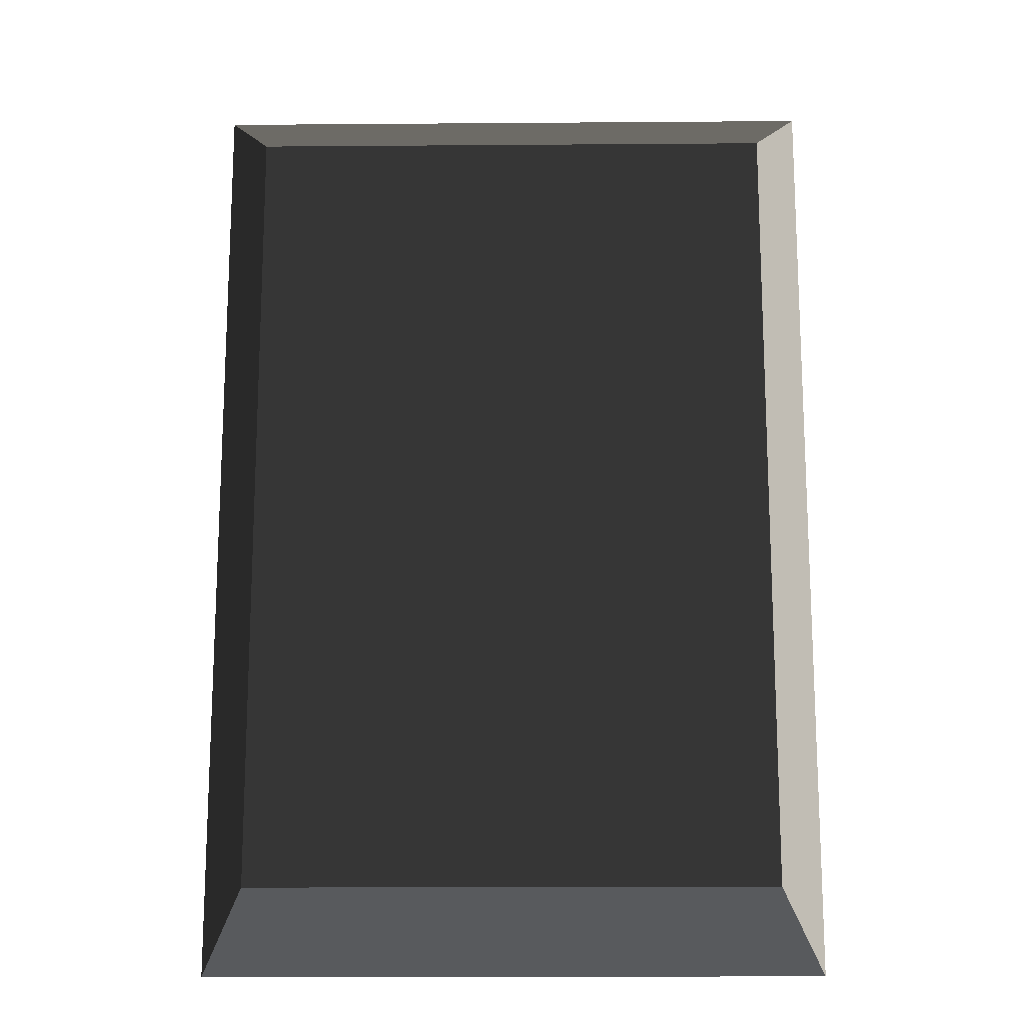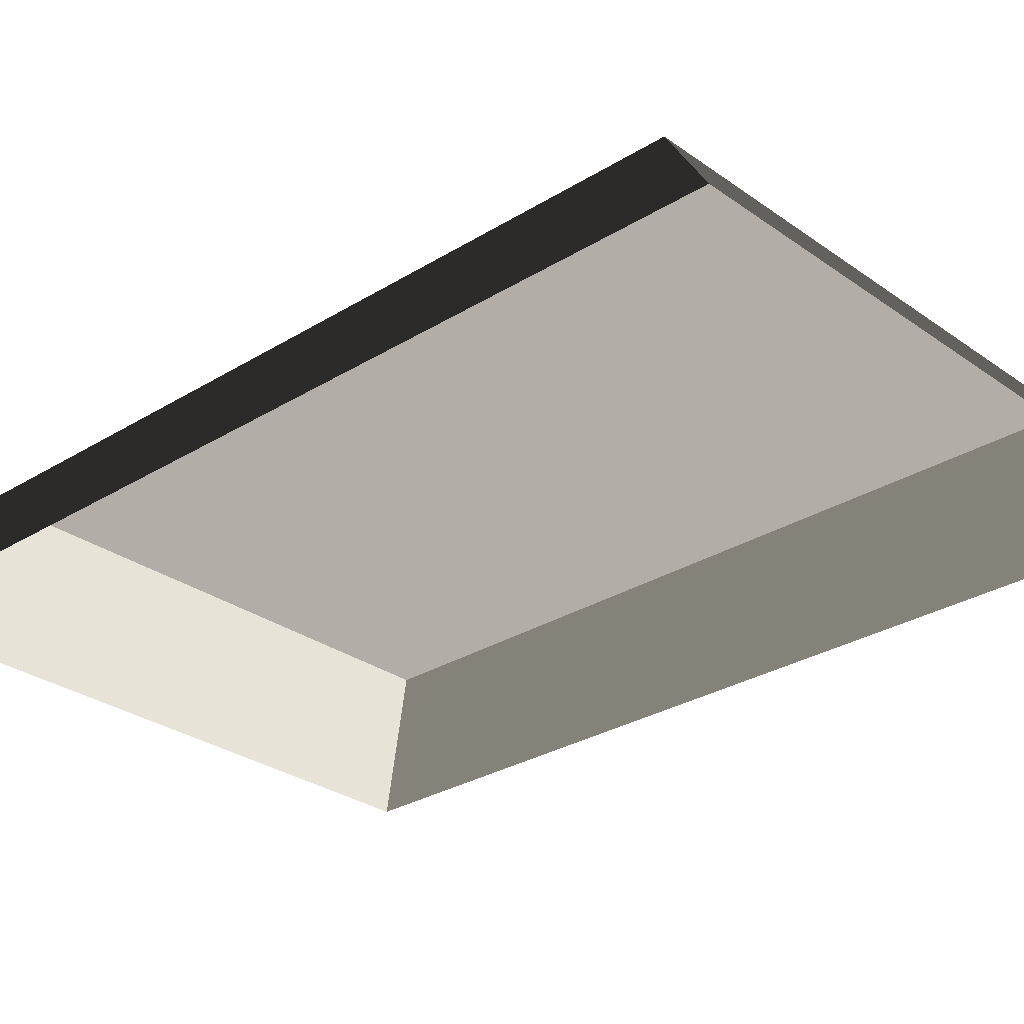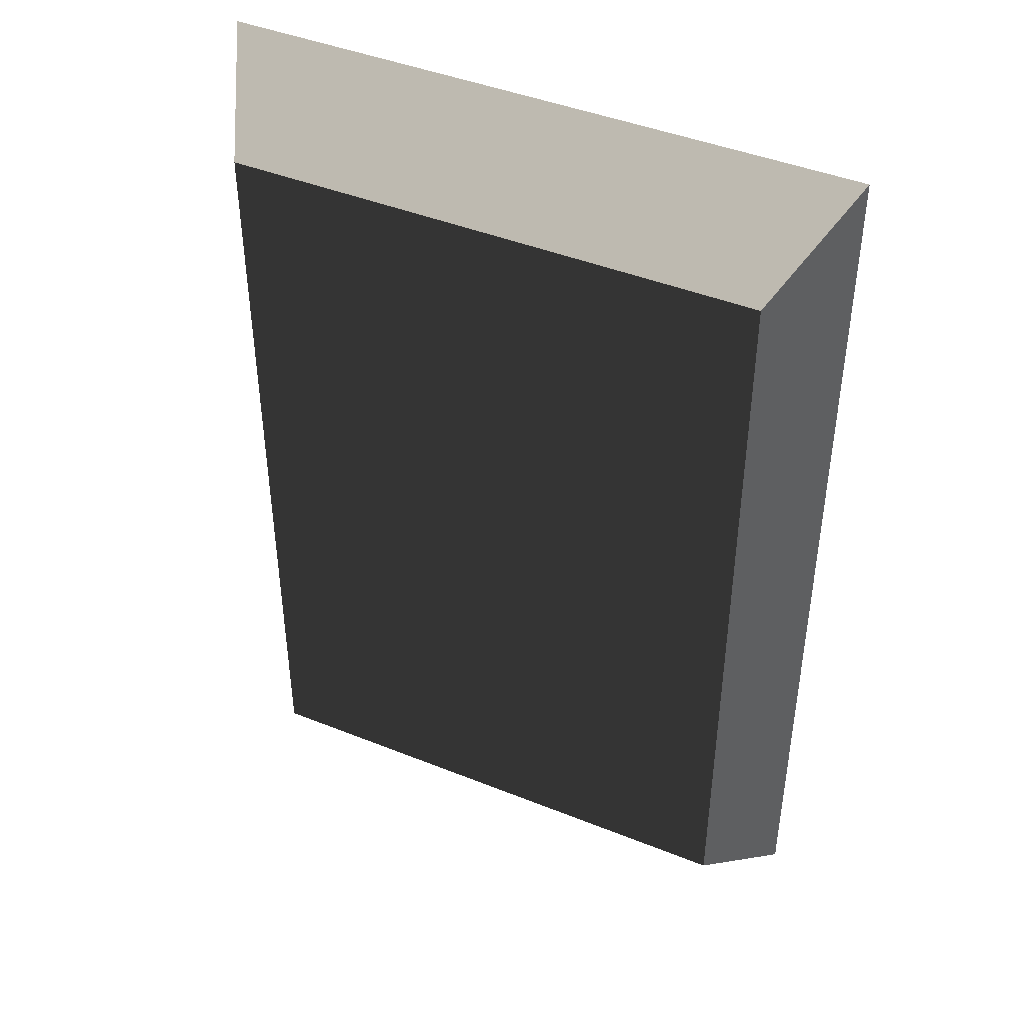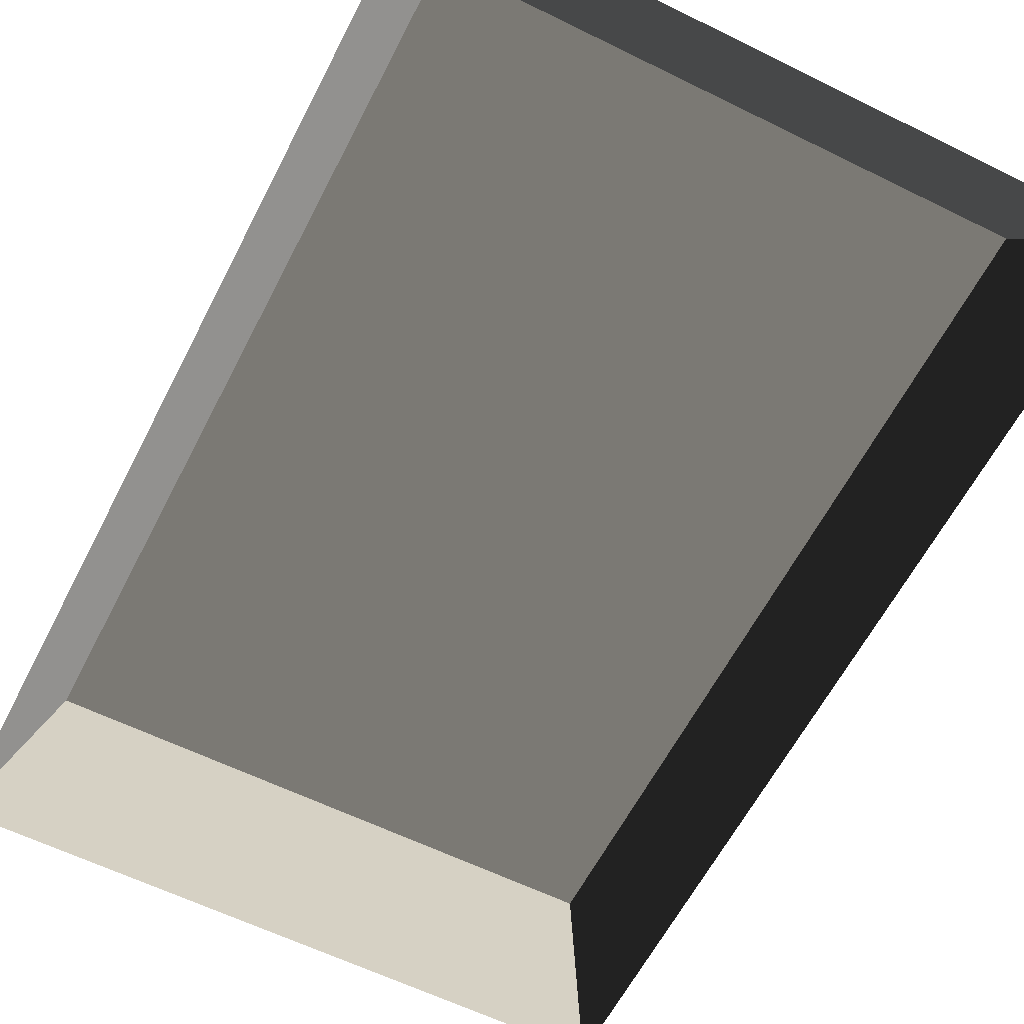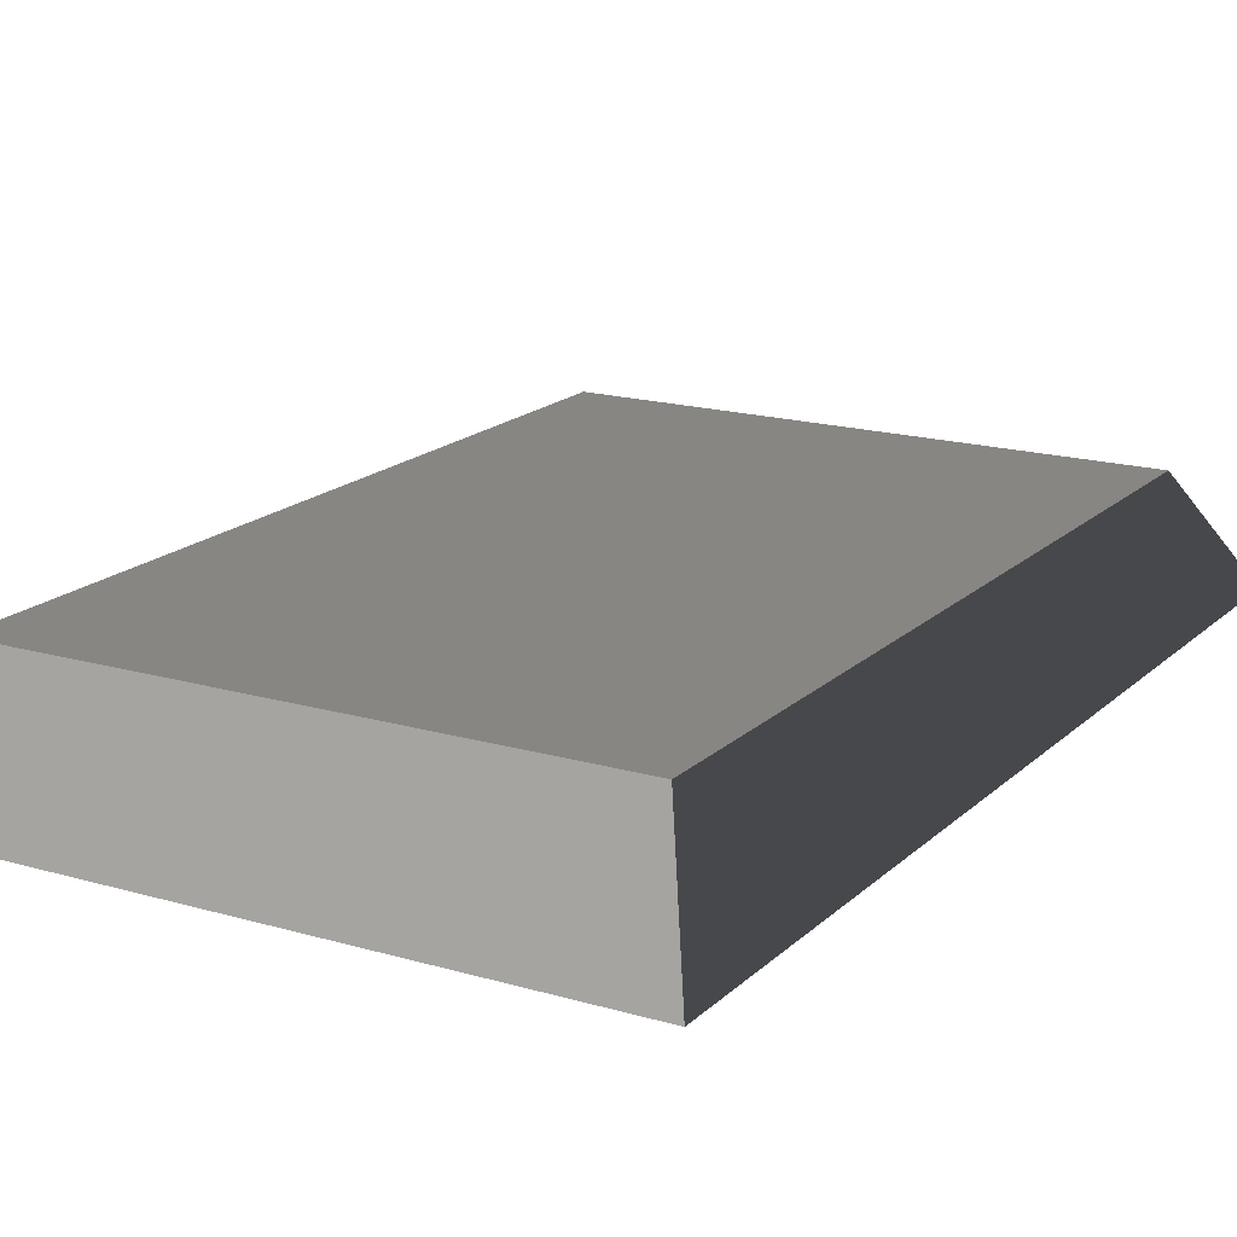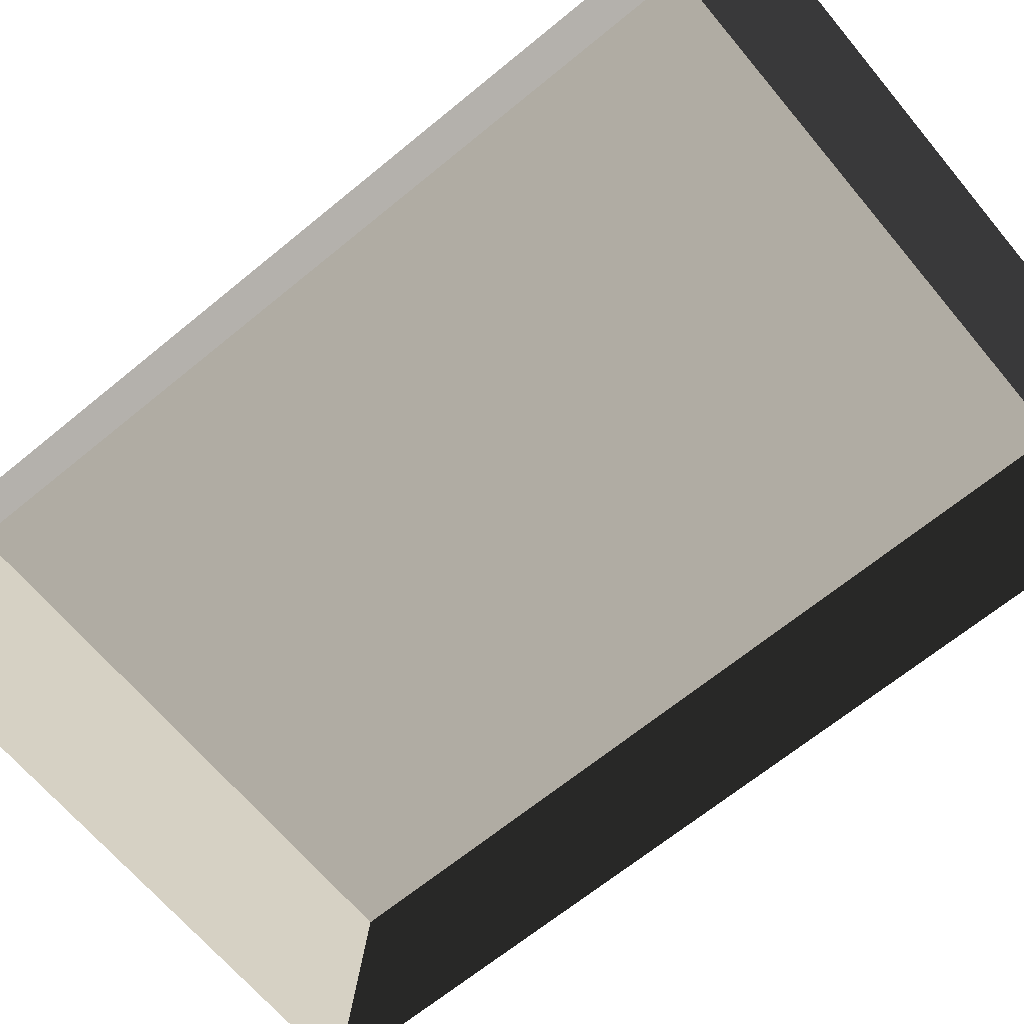
<metadata>
{"format":"obj","ext":"obj","renderer":"f3d","projection":"perspective","resolution":1024,"background":"white","views":[{"elev":-15.7,"azim":0.9,"up":"+Y"},{"elev":-28.6,"azim":133.0,"up":"+Z"},{"elev":43.7,"azim":25.3,"up":"+Y"},{"elev":-60.1,"azim":153.1,"up":"+Z"},{"elev":17.5,"azim":-149.9,"up":"+Z"},{"elev":-65.7,"azim":129.7,"up":"+Z"}]}
</metadata>
<code>
v 0.04819 -0.07216 0.0198
v -0.04818 0.07216 0.0198
v 0.04819 0.07216 0.0198
v -0.04818 -0.07216 0.0198
v 0.05784 -0.08662 -7.5e-06
v -0.04818 -0.07216 0.0198
v 0.04819 -0.07216 0.0198
v -0.05783 -0.08662 -6.932e-06
v 0.05784 0.08662 -7.5e-06
v 0.04819 -0.07216 0.0198
v 0.04819 0.07216 0.0198
v 0.05784 -0.08662 -7.5e-06
v -0.05783 0.08662 -6.932e-06
v 0.04819 0.07216 0.0198
v -0.04818 0.07216 0.0198
v 0.05784 0.08662 -7.5e-06
v -0.05783 -0.08662 -6.932e-06
v -0.04818 0.07216 0.0198
v -0.04818 -0.07216 0.0198
v -0.05783 0.08662 -6.932e-06
g socket_A_11358_1059
f 1 3 2
f 2 4 1
f 5 7 6
f 6 8 5
f 9 11 10
f 10 12 9
f 13 15 14
f 14 16 13
f 17 19 18
f 18 20 17

</code>
